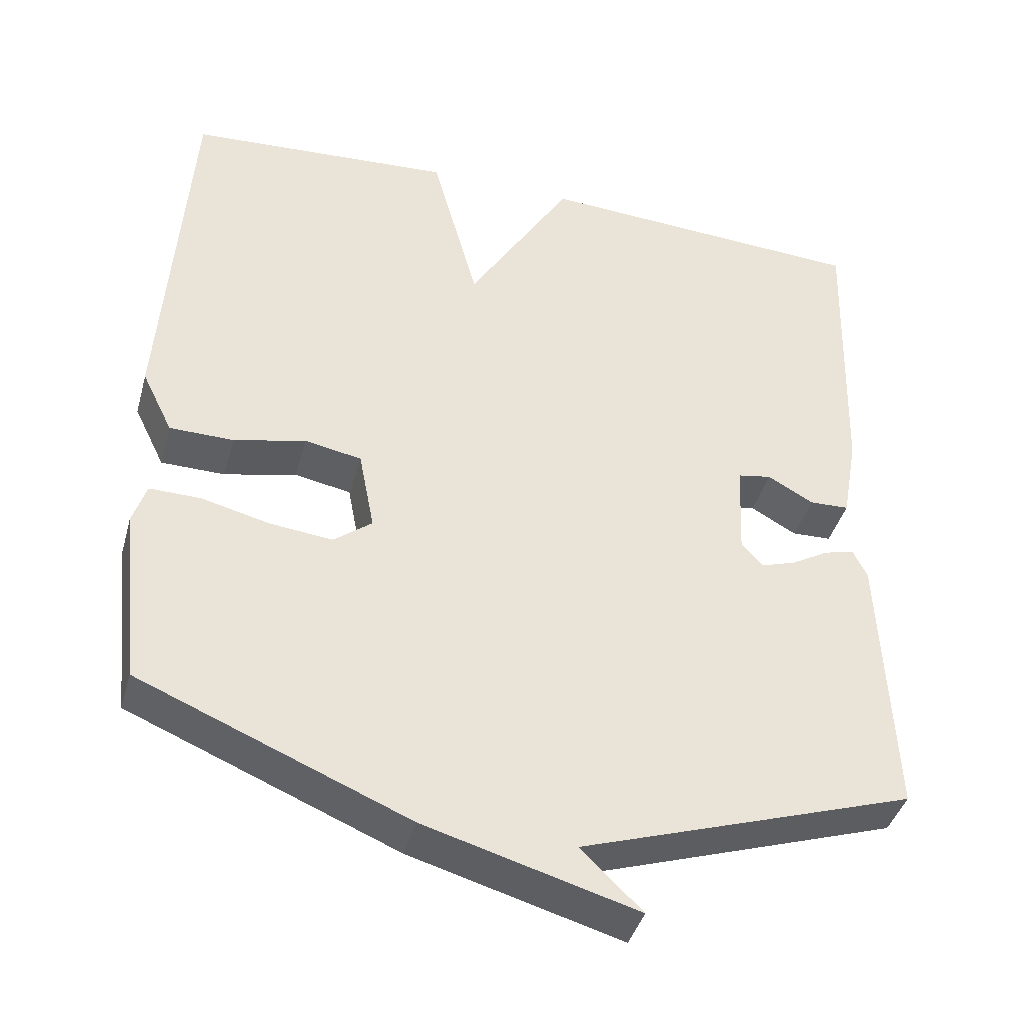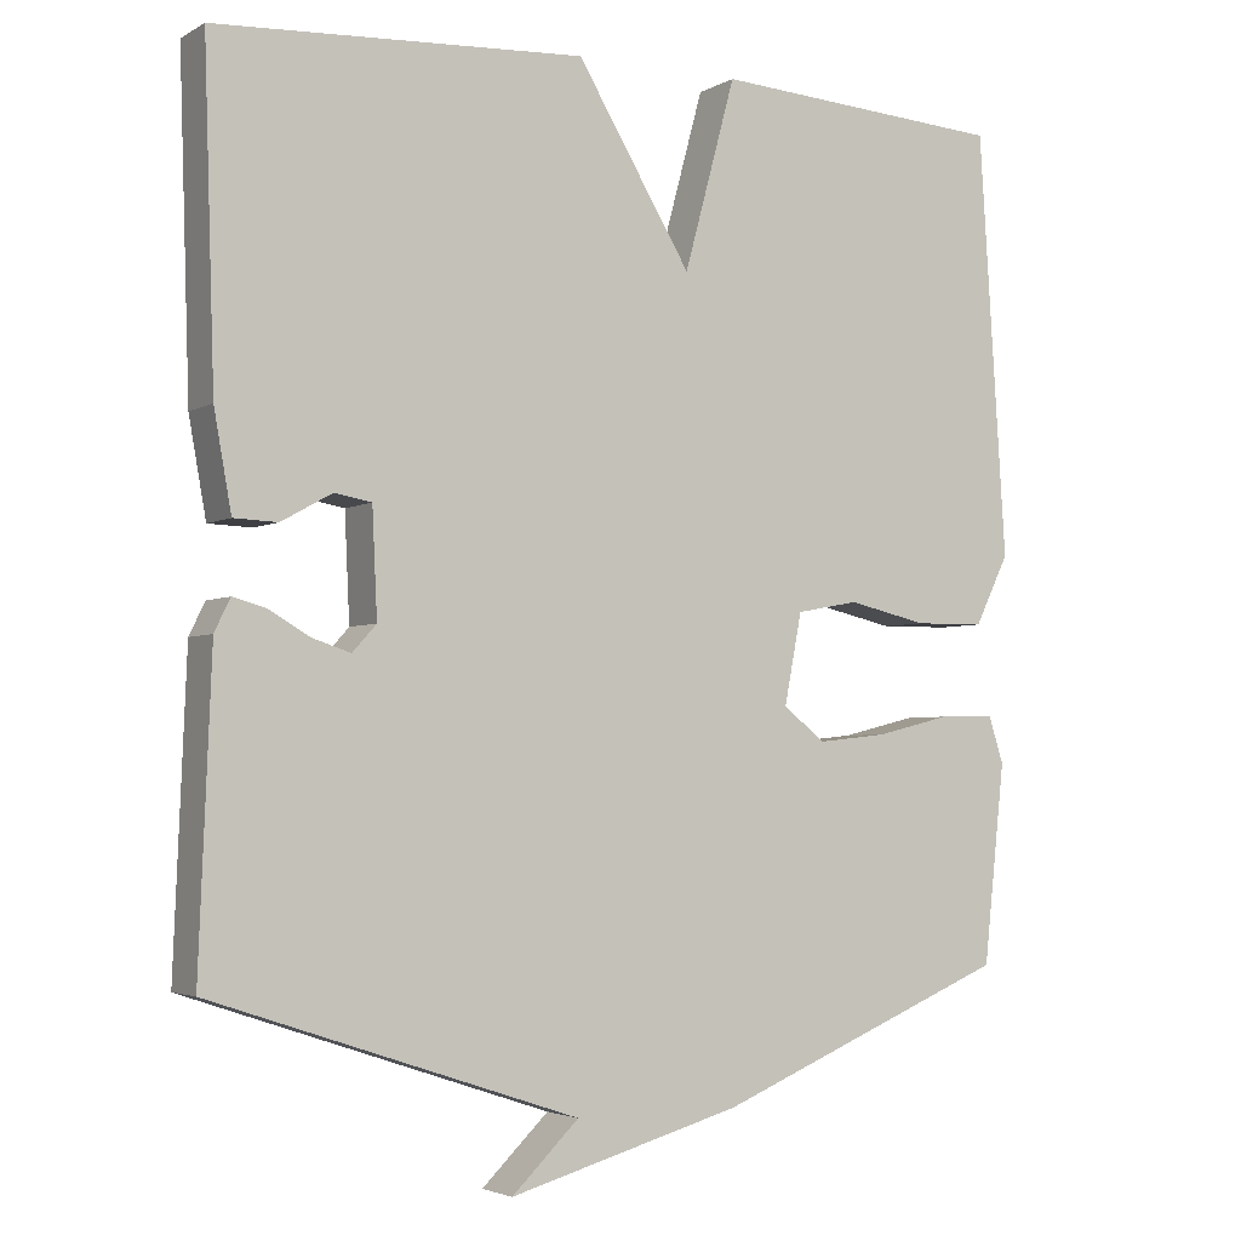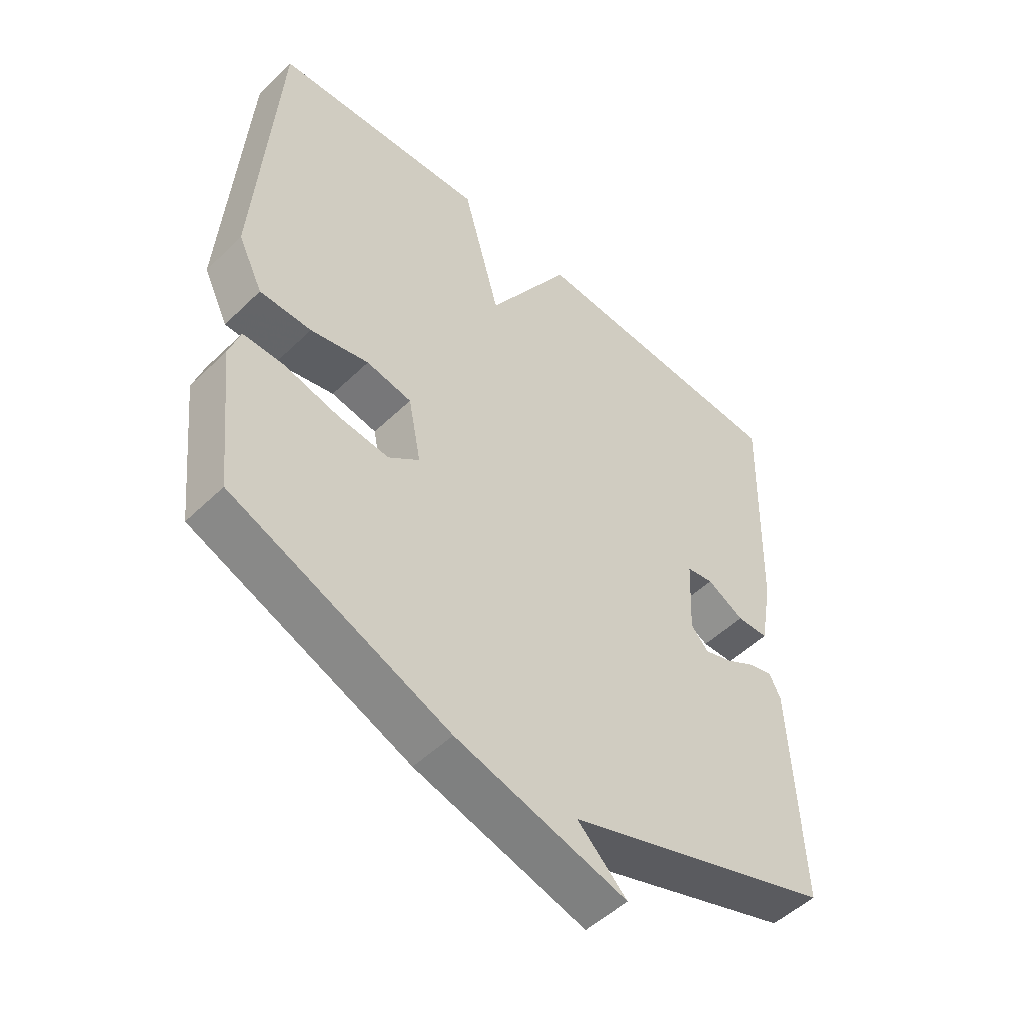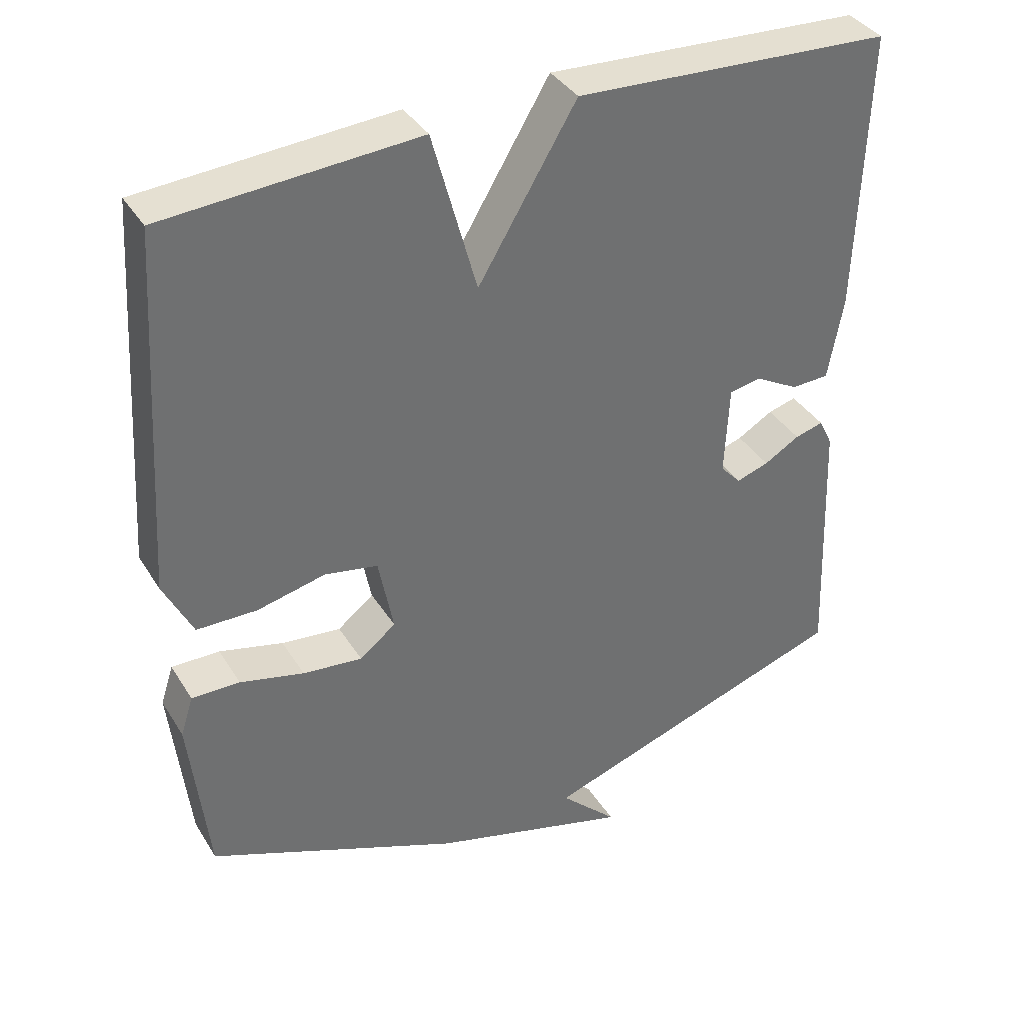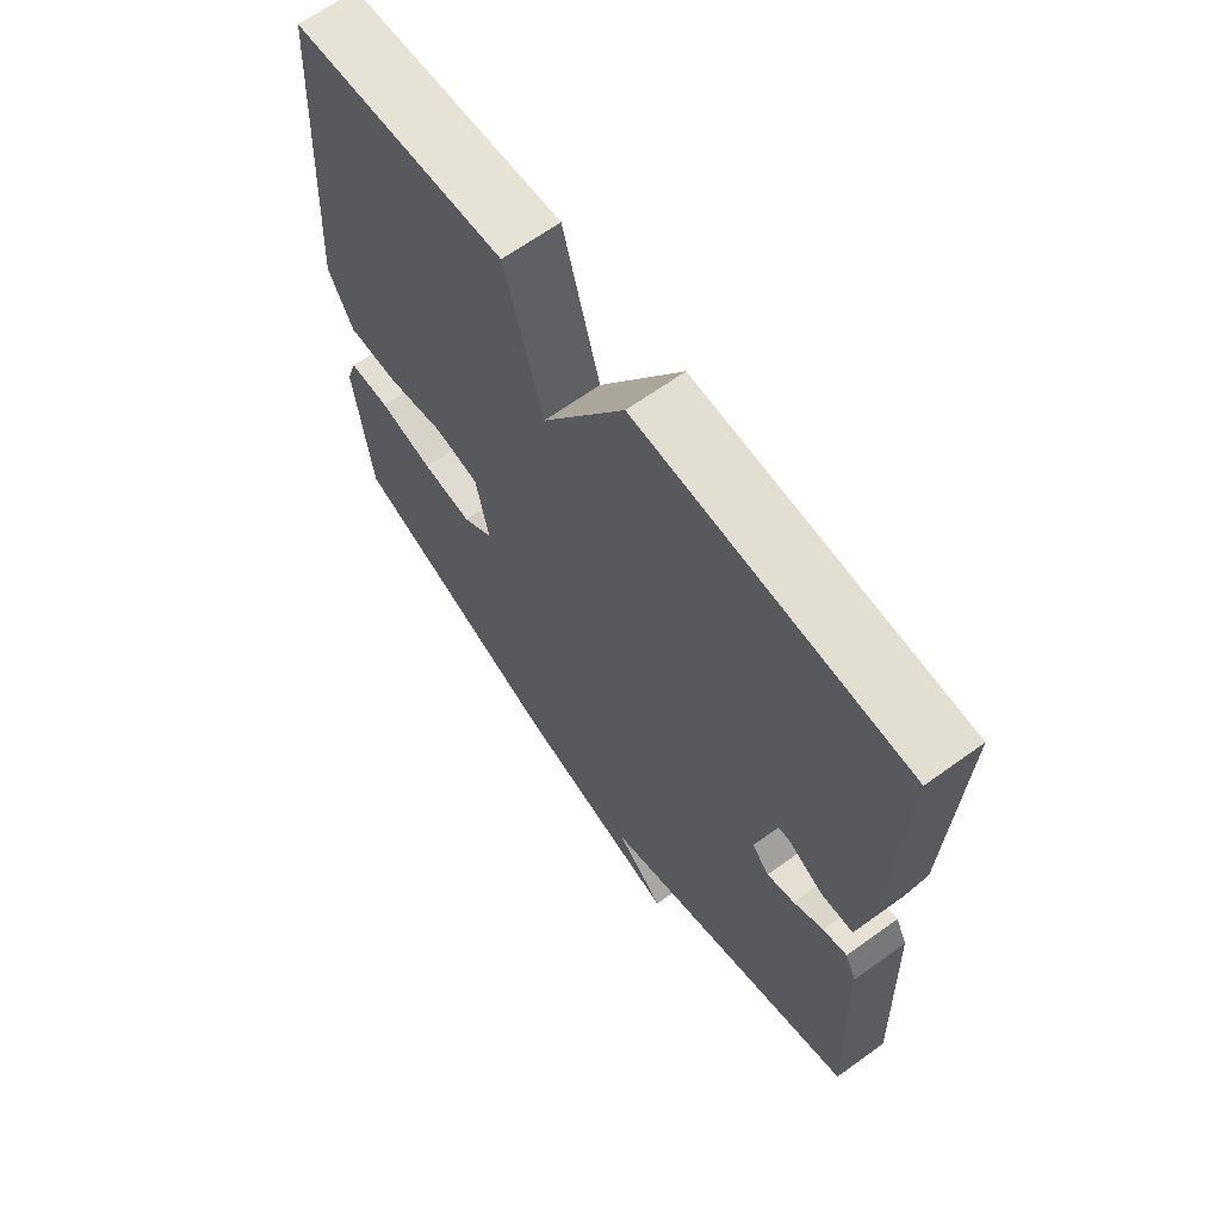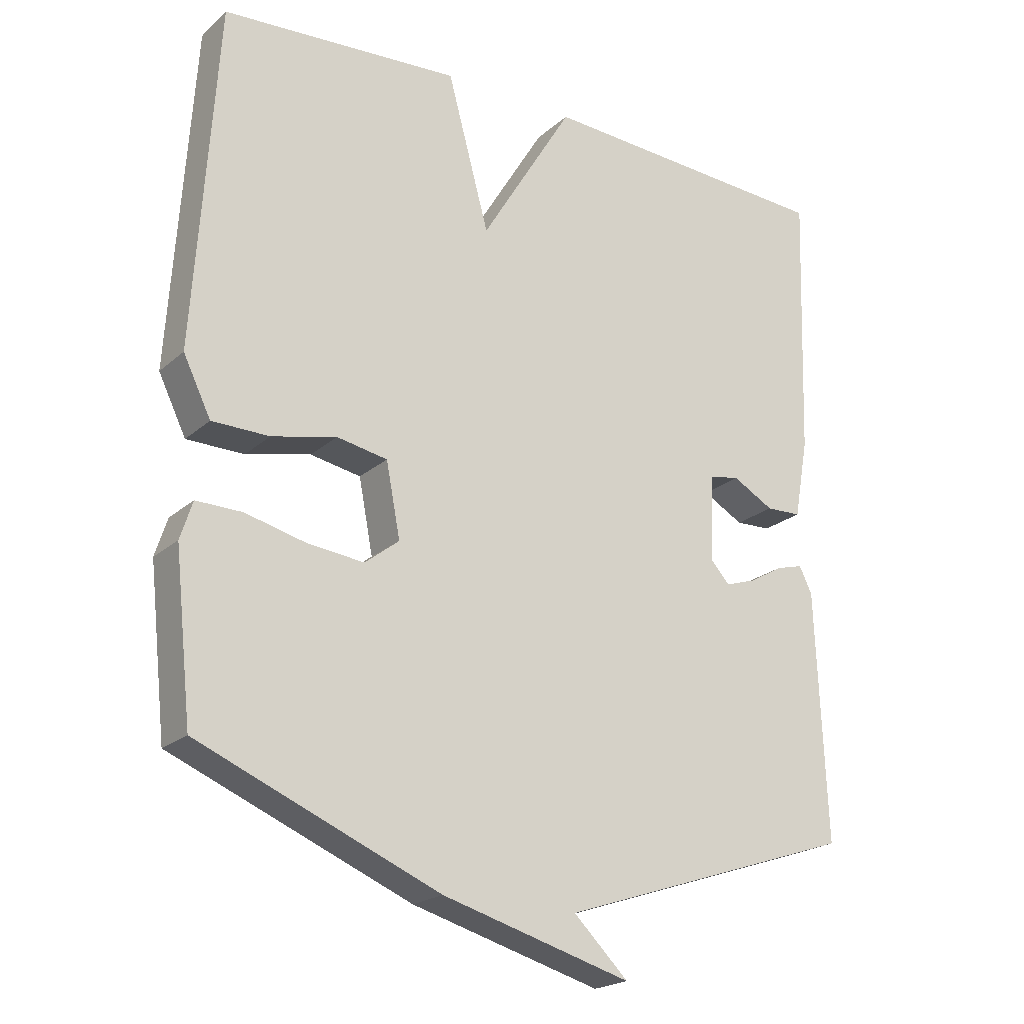
<metadata>
{"format":"obj","ext":"obj","renderer":"f3d","projection":"perspective","resolution":1024,"background":"white","views":[{"elev":-41.1,"azim":164.7,"up":"+Z"},{"elev":-3.4,"azim":-30.1,"up":"+Z"},{"elev":-51.0,"azim":136.3,"up":"+Z"},{"elev":37.5,"azim":151.7,"up":"+Z"},{"elev":65.8,"azim":-125.9,"up":"+Z"},{"elev":-21.3,"azim":146.2,"up":"+Z"}]}
</metadata>
<code>
v -0.5 0.07 -0.5
v -0.485 0.07 -0.132
v -0.466 0.07 -0.093
v -0.426 0.07 -0.104
v -0.376 0.07 -0.133
v -0.33 0.07 -0.148
v -0.301 0.07 -0.116
v -0.307 0.07 0.012
v -0.352 0.07 0.02
v -0.413 0.07 -0.014
v -0.466 0.07 -0.012
v -0.487 0.07 0.105
v -0.5 0.07 0.5
v -0.055 0.07 0.524
v 0.083 0.07 0.295
v 0.145 0.07 0.524
v 0.5 0.07 0.5
v 0.533 0.07 -0.01
v 0.492 0.07 -0.094
v 0.407 0.07 -0.095
v 0.311 0.07 -0.073
v 0.236 0.07 -0.087
v 0.215 0.07 -0.196
v 0.266 0.07 -0.236
v 0.35 0.07 -0.227
v 0.44 0.07 -0.205
v 0.508 0.07 -0.204
v 0.526 0.07 -0.26
v 0.5 0.07 -0.5
v 0.143 0.07 -0.648
v -0.138 0.07 -0.727
v -0.057 0.07 -0.648
v -0.5 0 -0.5
v -0.485 0 -0.132
v -0.466 0 -0.093
v -0.426 0 -0.104
v -0.376 0 -0.133
v -0.33 0 -0.148
v -0.301 0 -0.116
v -0.307 0 0.012
v -0.352 0 0.02
v -0.413 0 -0.014
v -0.466 0 -0.012
v -0.487 0 0.105
v -0.5 0 0.5
v -0.055 0 0.524
v 0.083 0 0.295
v 0.145 0 0.524
v 0.5 0 0.5
v 0.533 0 -0.01
v 0.492 0 -0.094
v 0.407 0 -0.095
v 0.311 0 -0.073
v 0.236 0 -0.087
v 0.215 0 -0.196
v 0.266 0 -0.236
v 0.35 0 -0.227
v 0.44 0 -0.205
v 0.508 0 -0.204
v 0.526 0 -0.26
v 0.5 0 -0.5
v 0.143 0 -0.648
v -0.138 0 -0.727
v -0.057 0 -0.648
f 30 31 32
f 29 30 32
f 28 29 32
f 27 28 32
f 26 27 32
f 25 26 32 1
f 24 25 1
f 23 24 1
f 22 23 1
f 19 20 21
f 18 19 21
f 17 18 21
f 16 17 21
f 15 16 21
f 15 21 22
f 13 14 15
f 12 13 15
f 11 12 15
f 10 11 15
f 9 10 15
f 8 9 15
f 7 8 15 22
f 6 7 22 1
f 3 4 5
f 2 3 5
f 1 2 5
f 1 5 6
f 64 63 62
f 64 62 61
f 64 61 60
f 64 60 59
f 64 59 58
f 33 64 58 57
f 33 57 56
f 33 56 55
f 33 55 54
f 53 52 51
f 53 51 50
f 53 50 49
f 53 49 48
f 53 48 47
f 54 53 47
f 47 46 45
f 47 45 44
f 47 44 43
f 47 43 42
f 47 42 41
f 47 41 40
f 54 47 40 39
f 33 54 39 38
f 37 36 35
f 37 35 34
f 37 34 33
f 38 37 33
f 1 33 34 2
f 2 34 35 3
f 3 35 36 4
f 4 36 37 5
f 5 37 38 6
f 6 38 39 7
f 7 39 40 8
f 8 40 41 9
f 9 41 42 10
f 10 42 43 11
f 11 43 44 12
f 12 44 45 13
f 13 45 46 14
f 14 46 47 15
f 15 47 48 16
f 16 48 49 17
f 17 49 50 18
f 18 50 51 19
f 19 51 52 20
f 20 52 53 21
f 21 53 54 22
f 22 54 55 23
f 23 55 56 24
f 24 56 57 25
f 25 57 58 26
f 26 58 59 27
f 27 59 60 28
f 28 60 61 29
f 29 61 62 30
f 30 62 63 31
f 31 63 64 32
f 32 64 33 1

</code>
